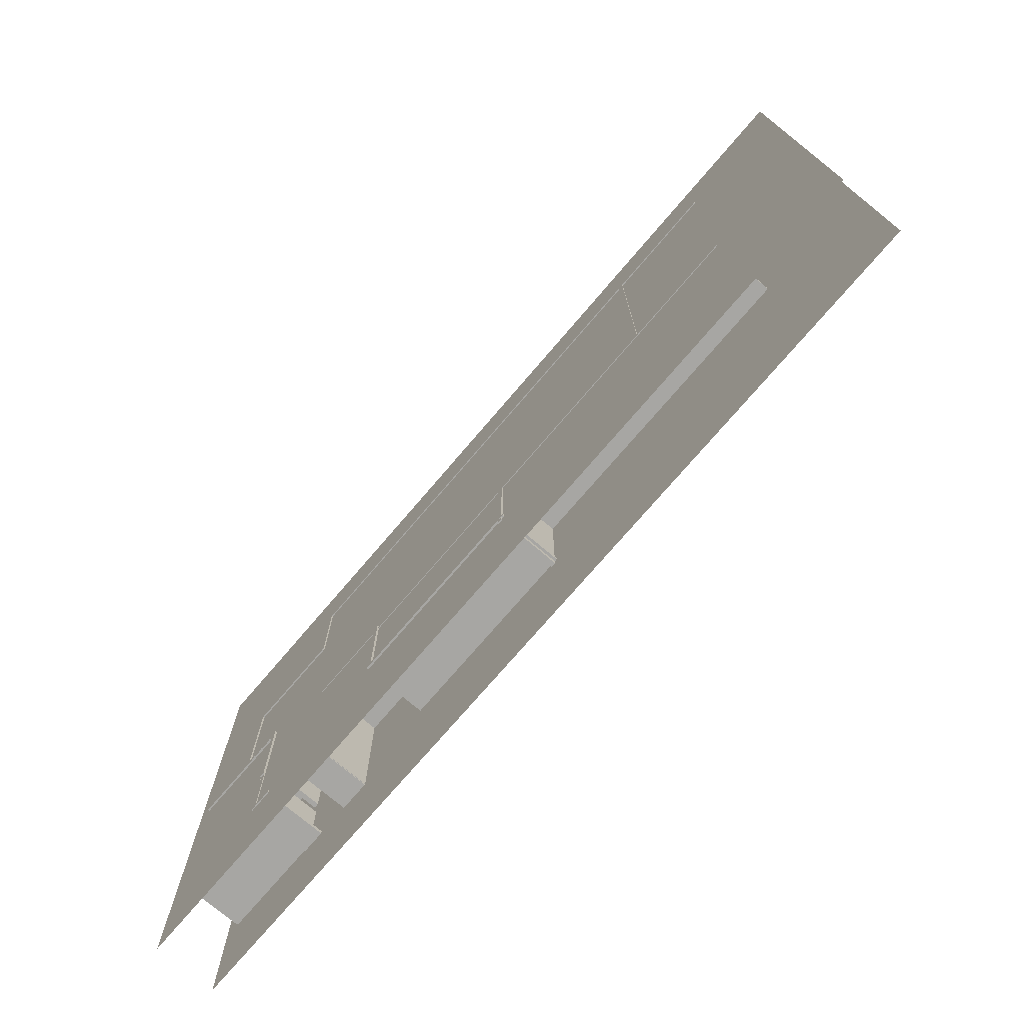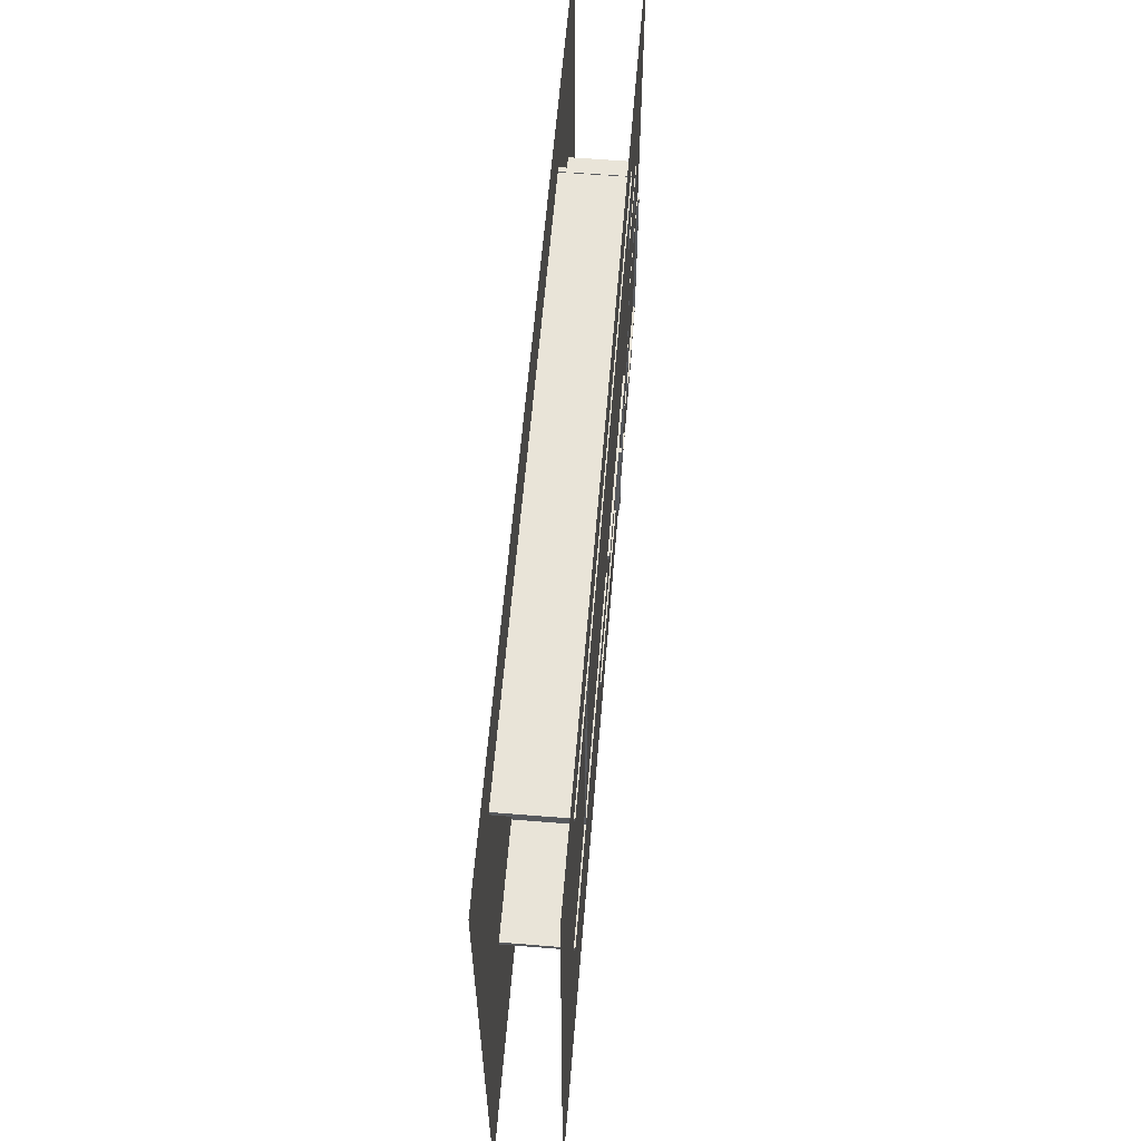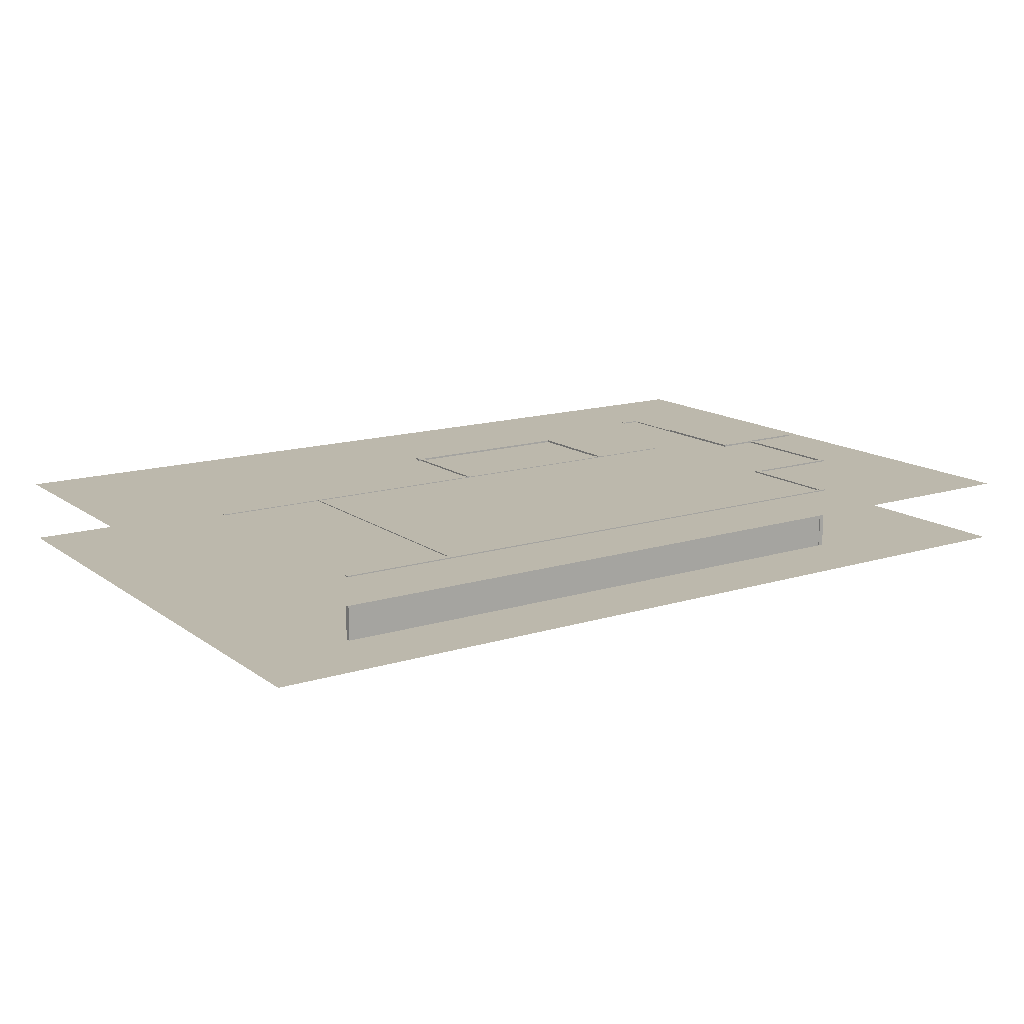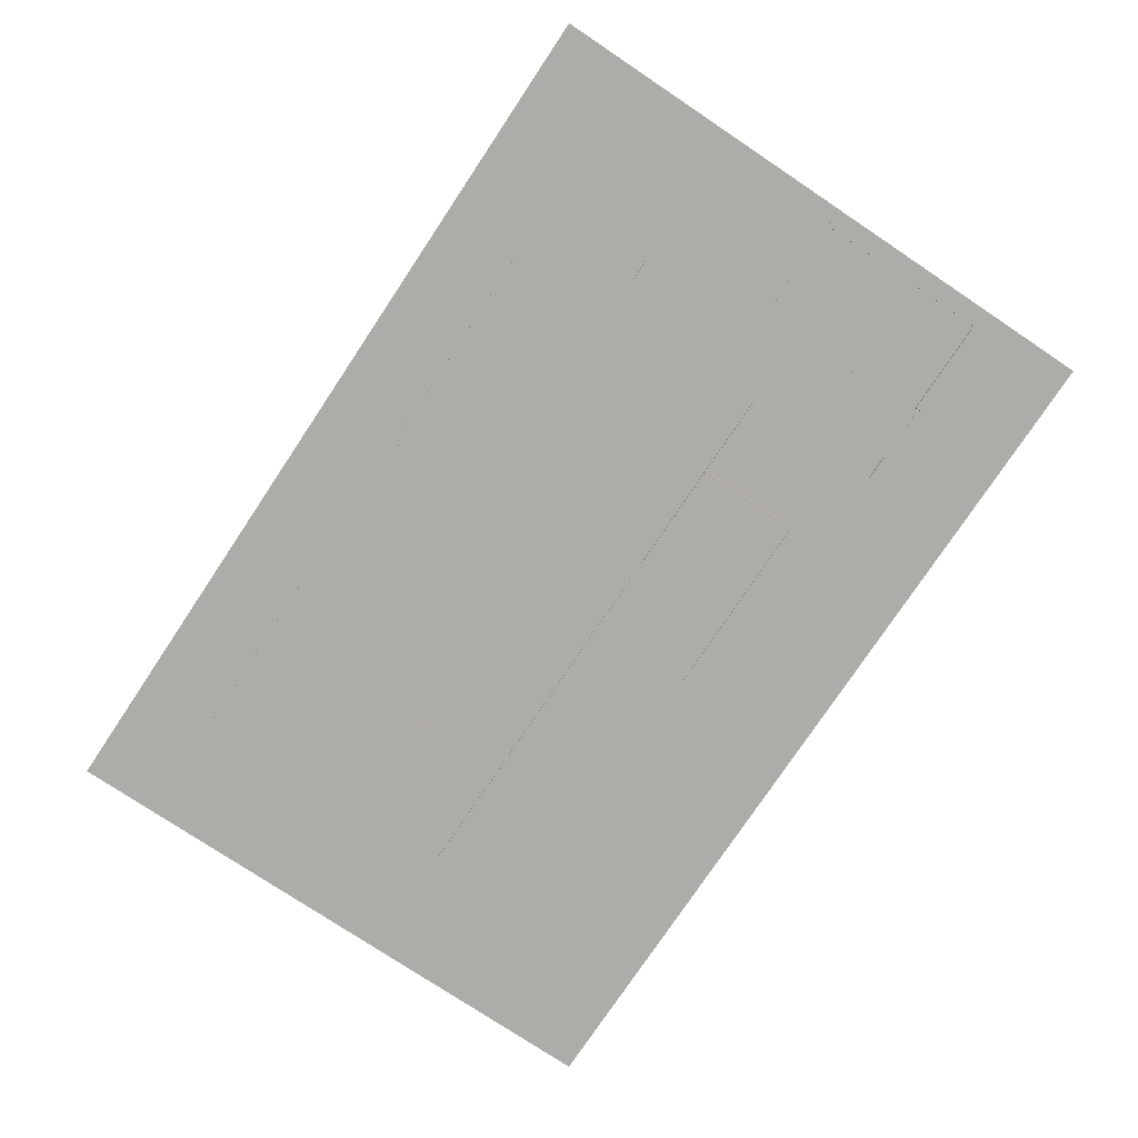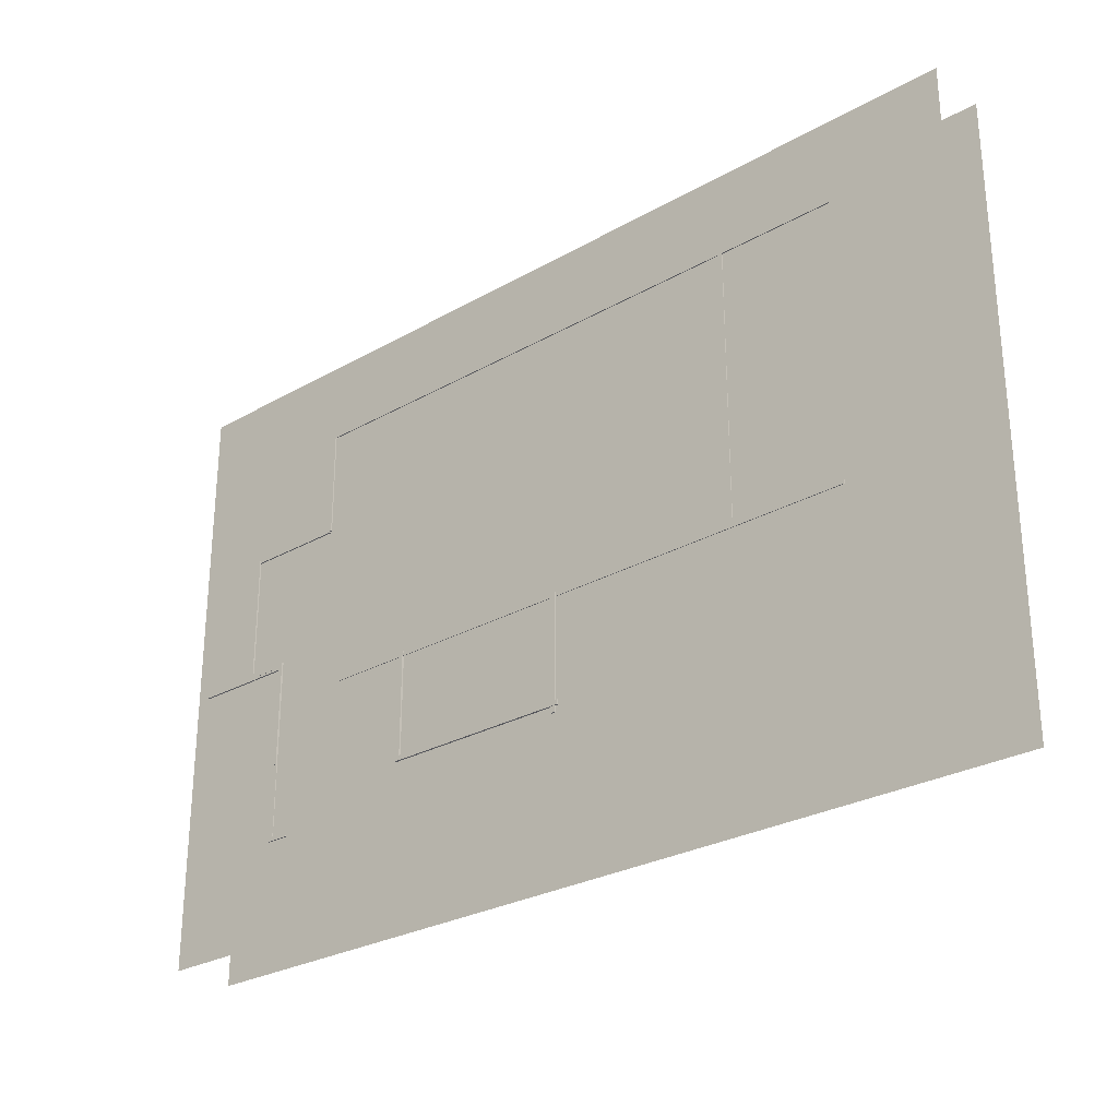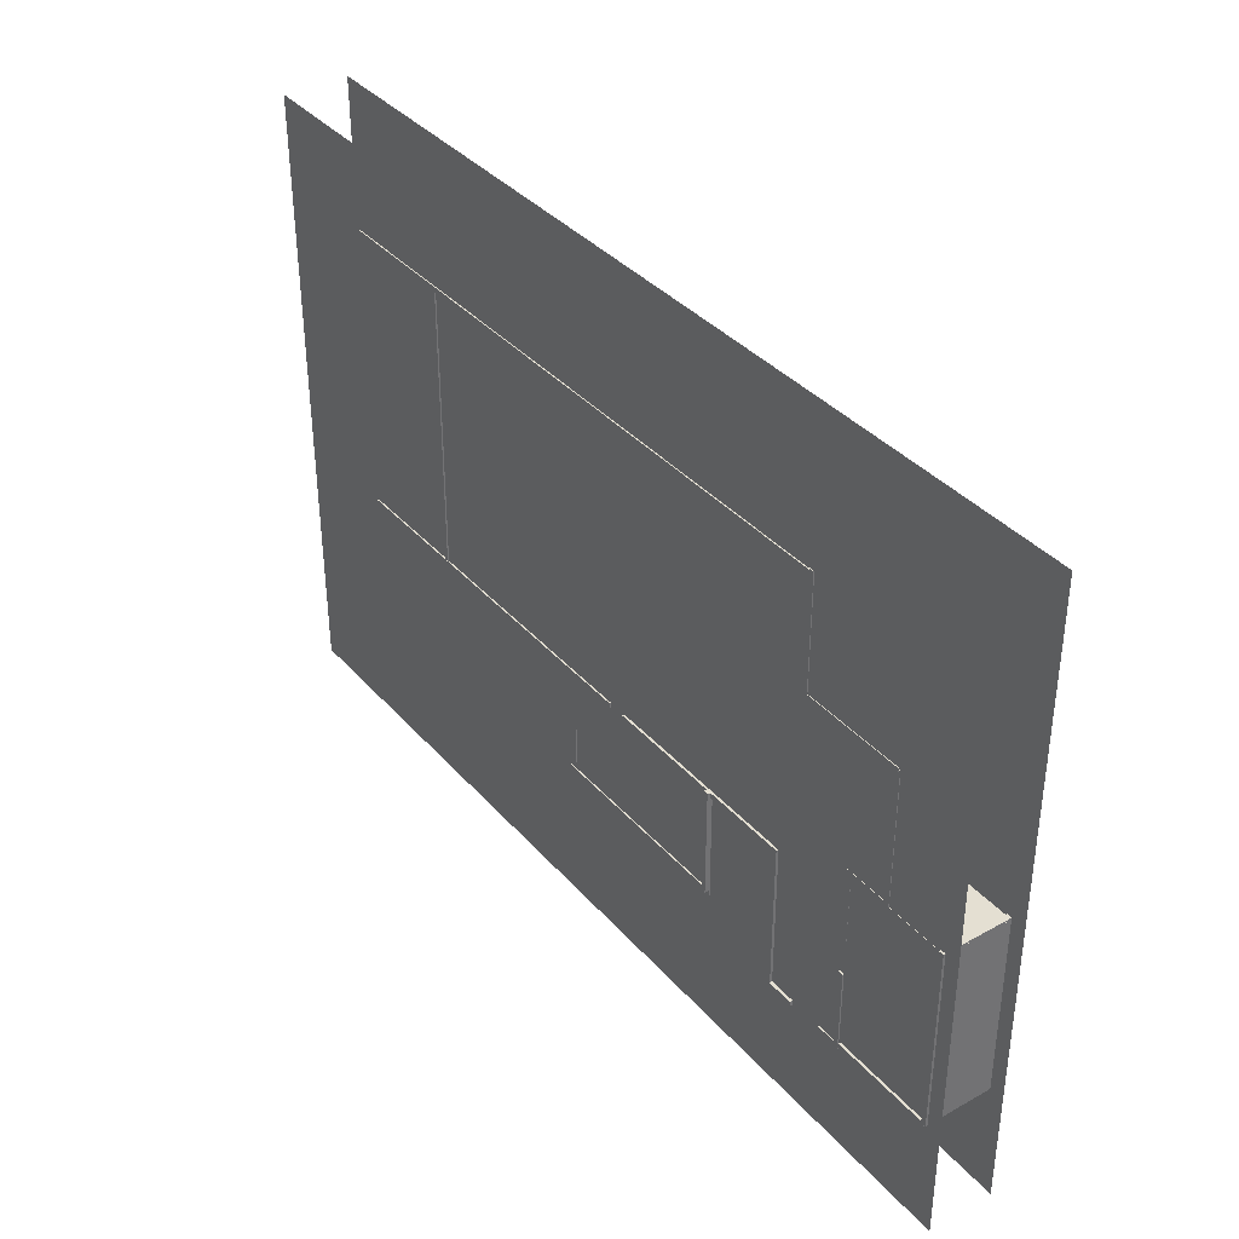
<metadata>
{"format":"obj","ext":"obj","renderer":"f3d","projection":"perspective","resolution":1024,"background":"white","views":[{"elev":-74.1,"azim":-130.5,"up":"+Z"},{"elev":60.3,"azim":-85.3,"up":"+Z"},{"elev":14.6,"azim":-33.9,"up":"+Y"},{"elev":-77.0,"azim":56.3,"up":"+Y"},{"elev":-27.6,"azim":-139.0,"up":"+Z"},{"elev":37.0,"azim":54.3,"up":"+Z"}]}
</metadata>
<code>
o Cube.008
v 10.02 -0.1136 22.09
v -23.02 -0.1136 22.09
v 10.02 6.401 22.09
v 10.02 -0.1136 21.59
v -23.02 -0.1136 21.59
v 10.02 6.401 21.59
v -23.02 6.401 21.59
v -23.02 6.401 22.09
v -50.4 6.401 22.09
v -50.4 6.401 21.59
v -50.4 -0.1136 21.59
v -50.4 -0.1136 22.09
f 2 5 4 1
f 1 3 8 2
f 4 6 3 1
f 5 7 6 4
f 7 8 3 6
f 2 8 9 12
f 12 9 10 11
f 7 5 11 10
f 5 2 12 11
f 8 7 10 9
o Cube.001
v 15.82 -0.01722 -1.599
v 15.82 -0.01722 -10.01
v 16.31 -0.01722 -1.599
v 15.82 4.543 -1.599
v 15.82 6.498 -1.599
v 16.31 4.543 -1.599
v 15.82 4.543 -10.01
v 15.82 6.498 -10.01
v 16.31 4.543 -10.01
v 15.82 4.543 -12.21
v 15.82 6.498 -12.21
v 16.31 4.543 -12.21
v 16.31 6.498 -12.21
v 16.31 6.498 -10.01
v 16.31 6.498 -1.599
v 16.31 -0.01722 -10.01
f 13 16 19 14
f 14 28 15 13
f 15 18 16 13
f 18 27 17 16
f 16 17 20 19
f 14 19 21 28
f 19 20 23 22
f 21 19 22 24
f 22 23 25 24
f 26 21 24 25
f 20 26 25 23
f 26 20 17 27
f 21 26 27 18
f 28 21 18 15
o Cube.002
v -38.9 -0.1374 9.264
v -38.9 -0.1374 -5.63
v -38.9 6.378 9.264
v -38.41 -0.1374 9.264
v -38.9 -0.1374 21.9
v -38.9 6.378 21.9
v -38.41 -0.1374 21.9
v -38.41 6.378 21.9
v -38.41 6.378 9.264
v -38.41 6.378 -5.63
v -38.9 6.378 -5.63
v -38.41 -0.1374 -5.63
f 29 31 39 30
f 30 40 32 29
f 31 29 33 34
f 29 32 35 33
f 35 36 34 33
f 32 37 36 35
f 37 31 34 36
f 40 38 37 32
f 38 39 31 37
f 30 39 38 40
o Cube.003
v 20.33 -0.03746 -1.477
v 15.83 -0.03746 -1.477
v 20.33 6.477 -1.477
v 20.33 -0.03746 -1.966
v 15.83 -0.03746 -1.966
v 20.33 6.477 -1.966
v 15.83 6.477 -1.966
v 15.83 6.477 -1.477
f 41 43 48 42
f 42 45 44 41
f 44 46 43 41
f 45 47 46 44
f 47 48 43 46
f 42 48 47 45
o Cube.004
v 20.06 -0.05694 5.609
v 20.06 -0.05694 -2.033
v 20.06 6.458 5.609
v 20.55 -0.05694 5.609
v 20.06 -0.05694 11.2
v 20.06 6.458 11.2
v 20.55 -0.05694 11.2
v 20.55 6.458 11.2
v 20.55 6.458 5.609
v 20.55 6.458 -2.033
v 20.06 6.458 -2.033
v 20.55 -0.05694 -2.033
f 49 51 59 50
f 50 60 52 49
f 51 49 53 54
f 49 52 55 53
f 55 56 54 53
f 52 57 56 55
f 57 51 54 56
f 60 58 57 52
f 58 59 51 57
f 50 59 58 60
o Cube.005
v 20.38 -0.07149 11.3
v 9.997 -0.07149 11.3
v 20.38 6.443 11.3
v 20.38 -0.07149 10.81
v 9.997 -0.07149 10.81
v 20.38 6.443 10.81
v 9.997 6.443 10.81
v 9.997 6.443 11.3
f 61 63 68 62
f 62 65 64 61
f 64 66 63 61
f 65 67 66 64
f 67 68 63 66
f 62 68 67 65
o Cube.006
v 9.842 -0.07392 19.27
v 9.842 -0.07392 10.96
v 9.842 6.441 19.27
v 10.33 -0.07392 19.27
v 9.842 -0.07392 22.18
v 9.842 6.441 22.18
v 10.33 -0.07392 22.18
v 10.33 6.441 22.18
v 10.33 6.441 19.27
v 10.33 6.441 10.96
v 9.842 6.441 10.96
v 10.33 -0.07392 10.96
f 69 71 79 70
f 70 80 72 69
f 71 69 73 74
f 69 72 75 73
f 75 76 74 73
f 72 77 76 75
f 77 71 74 76
f 80 78 77 72
f 78 79 71 77
f 70 79 78 80
o Cube.007
v -13.89 -0.1437 -5.377
v -27.75 -0.1437 -5.377
v -13.89 6.371 -5.377
v -13.89 -0.1437 -5.866
v -27.75 -0.1437 -5.866
v -13.89 6.371 -5.866
v -27.75 6.371 -5.866
v -27.75 6.371 -5.377
v -50.11 6.371 -5.866
v -50.11 6.371 -5.377
v -50.11 -0.1437 -5.866
v -50.11 -0.1437 -5.377
f 81 83 88 82
f 82 85 84 81
f 84 86 83 81
f 85 87 86 84
f 87 88 83 86
f 88 87 89 90
f 87 85 91 89
f 92 90 89 91
f 85 82 92 91
f 82 88 90 92
o Cube.009
v -19.45 -0.04306 -5.445
v -19.45 -0.04306 -16.95
v -19.45 6.457 -5.445
v -18.96 -0.04306 -5.445
v -18.96 -0.04306 -16.95
v -18.96 6.457 -5.445
v -18.96 6.457 -16.95
v -19.45 6.457 -16.95
f 93 95 100 94
f 94 97 96 93
f 96 98 95 93
f 97 99 98 96
f 99 100 95 98
f 94 100 99 97
o Cube.010
v -0.2406 -0.1283 -15.85
v -19.71 -0.1283 -15.85
v -0.2406 6.492 -15.85
v -0.2406 -0.1283 -16.34
v -19.71 -0.1283 -16.34
v -0.2406 6.492 -16.34
v -19.71 6.492 -16.34
v -19.71 6.492 -15.85
f 101 103 108 102
f 102 105 104 101
f 104 106 103 101
f 105 107 106 104
f 107 108 103 106
f 102 108 107 105
o Cube.011
v -0.7764 -0.497 -5.371
v -0.7764 -0.497 -15.87
v -0.7764 6.498 -5.371
v -0.2872 -0.497 -5.371
v -0.2872 -0.497 -15.87
v -0.2872 6.498 -5.371
v -0.2872 6.498 -15.87
v -0.7764 6.498 -15.87
f 109 111 116 110
f 110 113 112 109
f 112 114 111 109
f 113 115 114 112
f 115 116 111 114
f 110 116 115 113
o Cube.012
v 7.521 -0.2375 -5.688
v 7.521 -0.2375 -19.77
v 7.521 6.277 -5.688
v 8.011 -0.2375 -5.688
v 8.011 -0.2375 -19.77
v 8.011 6.277 -5.688
v 8.011 6.277 -19.77
v 7.521 6.277 -19.77
f 117 119 124 118
f 118 121 120 117
f 120 122 119 117
f 121 123 122 120
f 123 124 119 122
f 118 124 123 121
o Cube.013
v 7.986 -0.2084 -5.38
v -12.09 -0.2084 -5.38
v 7.986 -0.2084 -5.869
v 7.986 4.392 -5.38
v 7.986 6.364 -5.38
v 7.986 4.392 -5.869
v -12.09 4.392 -5.38
v -12.09 6.364 -5.38
v -12.09 4.392 -5.869
v -14.65 4.392 -5.38
v -14.65 6.364 -5.38
v -14.65 4.392 -5.869
v -14.65 6.364 -5.869
v -12.09 6.364 -5.869
v 7.986 6.364 -5.869
v -12.09 -0.2084 -5.869
f 125 128 131 126
f 126 140 127 125
f 127 130 128 125
f 130 139 129 128
f 128 129 132 131
f 126 131 133 140
f 131 132 135 134
f 133 131 134 136
f 134 135 137 136
f 138 133 136 137
f 132 138 137 135
f 138 132 129 139
f 133 138 139 130
f 140 133 130 127
o Cube.014
v 26.41 -0.2199 -19.14
v 16.44 -0.2199 -19.14
v 26.41 6.28 -19.14
v 26.41 -0.2199 -19.63
v 16.44 -0.2199 -19.63
v 26.41 6.28 -19.63
v 15.83 6.28 -19.63
v 15.83 6.28 -19.14
f 142 145 144 141
f 141 143 148 142
f 144 146 143 141
f 145 147 146 144
f 147 148 143 146
f 142 148 147 145
o Cube.015
v 26.66 -0.03154 -1.713
v 16.08 -0.03154 -1.713
v 26.66 6.468 -1.713
v 26.66 -0.03154 -2.202
v 16.08 -0.03154 -2.202
v 26.66 6.468 -2.202
v 16.08 6.468 -2.202
v 16.08 6.468 -1.713
f 149 151 156 150
f 150 153 152 149
f 152 154 151 149
f 153 155 154 152
f 155 156 151 154
f 150 156 155 153
o Cube.016
v 26.17 -0.2042 -1.53
v 26.17 -0.2042 -19.34
v 26.17 6.296 -1.53
v 26.66 -0.2042 -1.53
v 26.66 -0.2042 -19.34
v 26.66 6.296 -1.53
v 26.66 6.296 -19.34
v 26.17 6.296 -19.34
f 157 159 164 158
f 158 161 160 157
f 160 162 159 157
f 161 163 162 160
f 163 164 159 162
f 158 164 163 161
o Cube.017
v 15.82 -0.1311 -11.87
v 15.82 -0.1311 -19.97
v 15.82 6.384 -11.87
v 16.31 -0.1311 -11.87
v 16.31 -0.1311 -19.97
v 16.31 6.384 -11.87
v 16.31 6.384 -19.97
v 15.82 6.384 -19.97
f 165 167 172 166
f 166 169 168 165
f 168 170 167 165
f 169 171 170 168
f 171 172 167 170
f 166 172 171 169
o Cube.018
v 16.33 -0.1069 -19.47
v 13.94 -0.1069 -19.47
v 16.33 6.408 -19.47
v 16.33 -0.1069 -19.96
v 13.94 -0.1069 -19.96
v 16.33 6.408 -19.96
v 13.94 6.408 -19.96
v 13.94 6.408 -19.47
f 173 175 180 174
f 174 177 176 173
f 176 178 175 173
f 177 179 178 176
f 179 180 175 178
f 174 180 179 177
o Cube.019
v 10.6 -0.2677 -19.41
v 7.56 -0.2677 -19.41
v 10.6 -0.2677 -19.9
v 10.62 4.293 -19.41
v 10.63 6.247 -19.41
v 10.62 4.293 -19.9
v 7.56 4.293 -19.41
v 16.11 4.27 -19.41
v 16.12 6.224 -19.41
v 16.11 4.27 -19.9
v 16.12 6.224 -19.9
v 10.63 6.247 -19.9
v 7.56 6.247 -19.9
v 7.56 6.247 -19.41
v 7.56 4.293 -19.9
v 7.56 -0.2677 -19.9
f 181 184 187 182
f 182 196 183 181
f 183 186 184 181
f 185 184 188 189
f 184 185 194 187
f 184 186 190 188
f 190 191 189 188
f 186 192 191 190
f 192 185 189 191
f 193 194 185 192
f 195 193 192 186
f 187 194 193 195
f 196 195 186 183
f 182 187 195 196
o Vloer_Plane
v -61.93 0 30
v 28.07 0 30
v -61.93 0 -30
v 28.07 0 -30
f 197 198 200 199
o plafond_Plane.001
v 28.07 6.296 30
v -61.93 6.296 30
v 28.07 6.296 -30
v -61.93 6.296 -30
f 201 202 204 203

</code>
